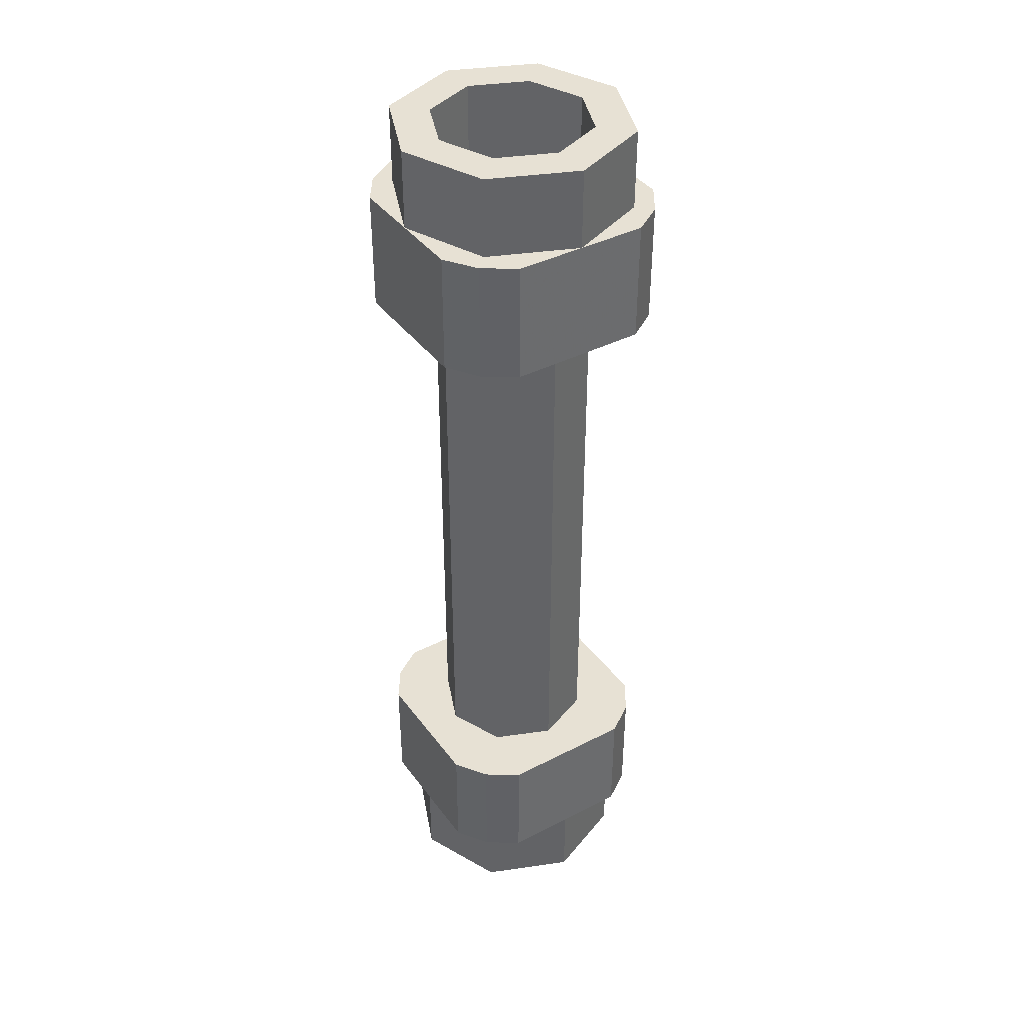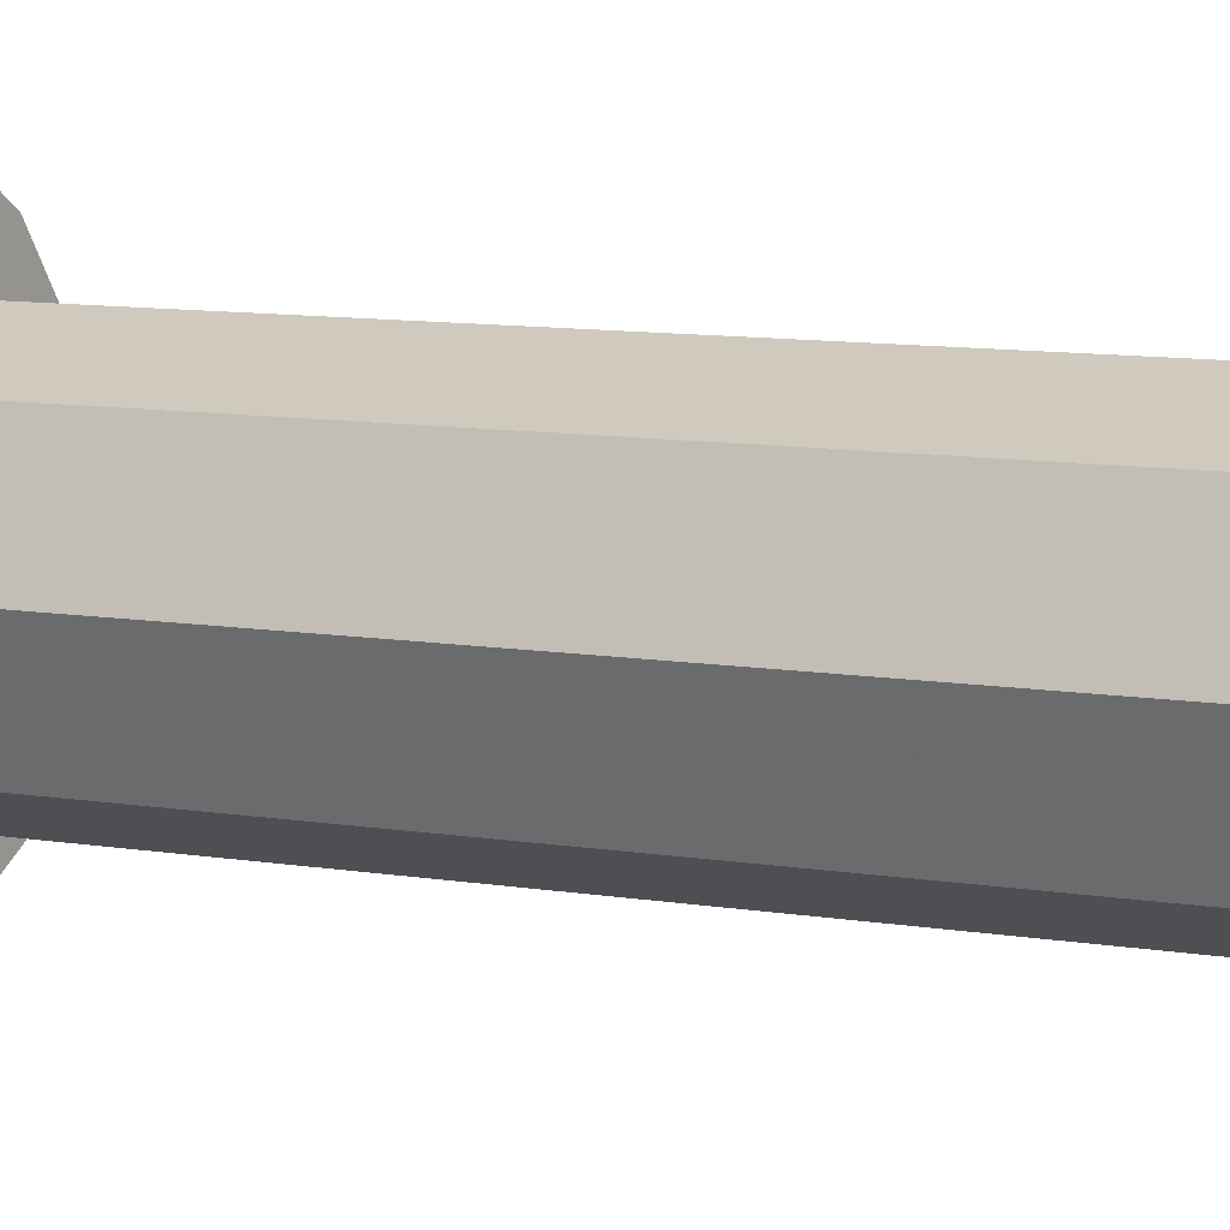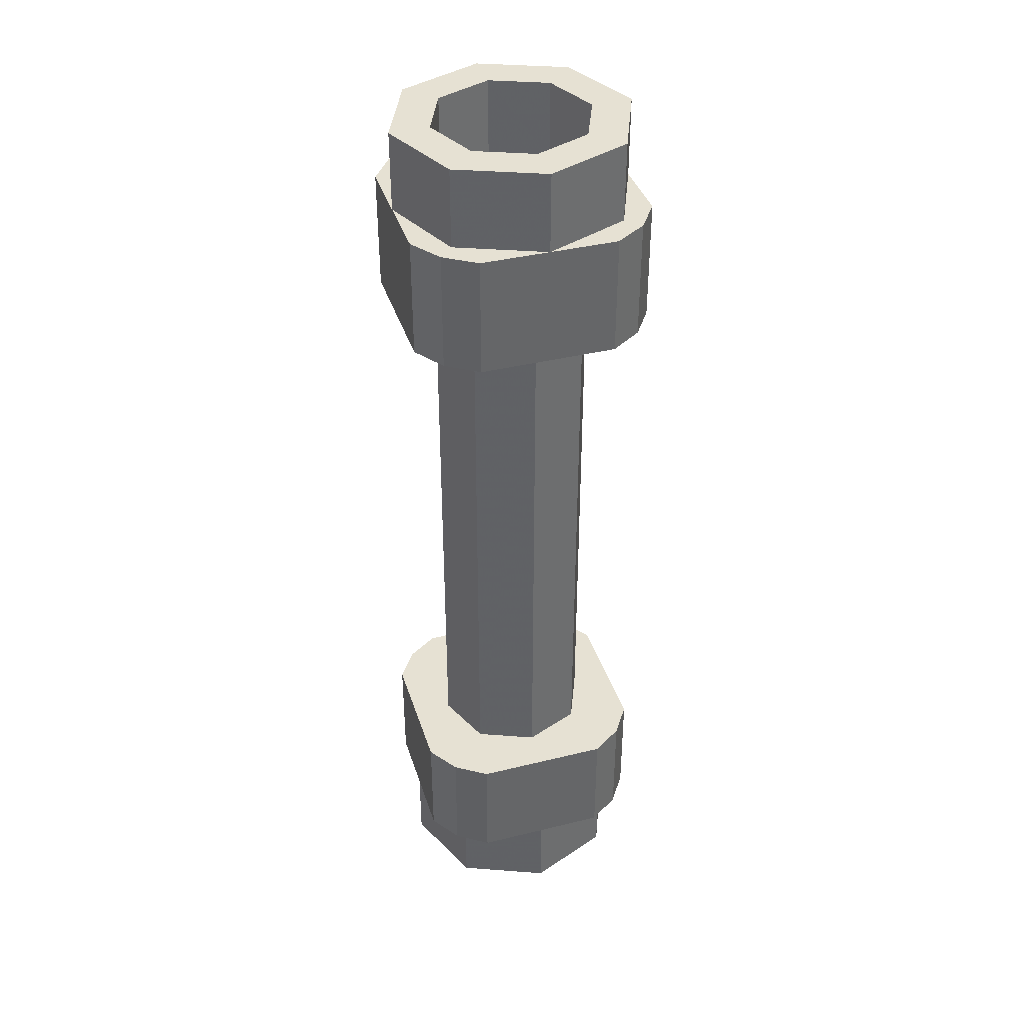
<metadata>
{"format":"obj","ext":"obj","renderer":"f3d","projection":"perspective","resolution":1024,"background":"white","views":[{"elev":39.5,"azim":-122.6,"up":"+Y"},{"elev":6.8,"azim":121.9,"up":"+Z"},{"elev":38.9,"azim":72.9,"up":"+Y"}]}
</metadata>
<code>
v 0.1414 0.3 0.1414
v 0.2 0.3 0
v 0.2 1.7 0
v 0.1414 1.7 0.1414
v 0 0.3 0.2
v 0.1414 0.3 0.1414
v 0.1414 1.7 0.1414
v 0 1.7 0.2
v -0.1414 0.3 0.1414
v 0 0.3 0.2
v 0 1.7 0.2
v -0.1414 1.7 0.1414
v -0.2 0.3 0
v -0.1414 0.3 0.1414
v -0.1414 1.7 0.1414
v -0.2 1.7 0
v -0.1414 0.3 -0.1414
v -0.2 0.3 0
v -0.2 1.7 0
v -0.1414 1.7 -0.1414
v 0 0.3 -0.2
v -0.1414 0.3 -0.1414
v -0.1414 1.7 -0.1414
v 0 1.7 -0.2
v 0.1414 0.3 -0.1414
v 0 0.3 -0.2
v 0 1.7 -0.2
v 0.1414 1.7 -0.1414
v 0.2 0.3 0
v 0.1414 0.3 -0.1414
v 0.1414 1.7 -0.1414
v 0.2 1.7 0
v -0.2475 0.3 -0.2475
v -0.3 0.3 -0.1689
v -0.3 0.3 0.1689
v 0 0.3 0
v 0 0.3 0
v -0.3 0.3 0.1689
v -0.2475 0.3 0.2475
v -0.2475 0.3 0.2475
v -0.1689 0.3 0.3
v 0.1689 0.3 0.3
v 0 0.3 0
v 0.1689 0.3 0.3
v 0.2475 0.3 0.2475
v 0.3 0.3 0.1689
v 0 0.3 0
v 0.3 0.3 0.1689
v 0.3 0.3 -0.1689
v 0.2475 0.3 -0.2475
v 0 0.3 0
v 0 0.3 0
v 0.2475 0.3 -0.2475
v 0.1689 0.3 -0.3
v 0.1689 0.3 -0.3
v -0.1689 0.3 -0.3
v -0.2475 0.3 -0.2475
v 0 0.3 0
v -0.3 0 -0.1689
v -0.3 0 0.1689
v -0.3 0.3 0.1689
v -0.3 0.3 -0.1689
v -0.3 0 0.1689
v -0.2475 0 0.2475
v -0.2475 0.3 0.2475
v -0.3 0.3 0.1689
v -0.1689 0 0.3
v -0.1689 0.3 0.3
v -0.2475 0.3 0.2475
v -0.2475 0 0.2475
v -0.1689 0 0.3
v 0.1689 0 0.3
v 0.1689 0.3 0.3
v -0.1689 0.3 0.3
v 0.1689 0 0.3
v 0.2475 0 0.2475
v 0.2475 0.3 0.2475
v 0.1689 0.3 0.3
v 0.3 0 0.1689
v 0.3 0.3 0.1689
v 0.2475 0.3 0.2475
v 0.2475 0 0.2475
v 0.3 0 0.1689
v 0.3 0 -0.1689
v 0.3 0.3 -0.1689
v 0.3 0.3 0.1689
v 0.3 0 -0.1689
v 0.2475 0 -0.2475
v 0.2475 0.3 -0.2475
v 0.3 0.3 -0.1689
v 0.1689 0 -0.3
v 0.1689 0.3 -0.3
v 0.2475 0.3 -0.2475
v 0.2475 0 -0.2475
v 0.1689 0 -0.3
v -0.1689 0 -0.3
v -0.1689 0.3 -0.3
v 0.1689 0.3 -0.3
v -0.1689 0 -0.3
v -0.2475 0 -0.2475
v -0.2475 0.3 -0.2475
v -0.1689 0.3 -0.3
v -0.3 0 -0.1689
v -0.3 0.3 -0.1689
v -0.2475 0.3 -0.2475
v -0.2475 0 -0.2475
v 0.1689 0 0.3
v 0 0 0.3
v 0.3 0 0
v 0.3 0 0.1689
v 0.2475 0 0.2475
v 0.1689 0 0.3
v 0.3 0 0.1689
v 0.3 0 -0.1689
v 0.3 0 0
v 0 0 -0.3
v 0.1689 0 -0.3
v 0.2475 0 -0.2475
v 0.3 0 -0.1689
v 0.1689 0 -0.3
v -0.1689 0 -0.3
v 0 0 -0.3
v -0.3 0 0
v -0.3 0 -0.1689
v -0.2475 0 -0.2475
v -0.1689 0 -0.3
v -0.3 0 -0.1689
v -0.3 0 0.1689
v -0.3 0 0
v 0 0 0.3
v -0.1689 0 0.3
v -0.2475 0 0.2475
v -0.3 0 0.1689
v -0.1689 0 0.3
v 0.1414 -0.2 0.1414
v 0.2 -0.2 0
v 0.2 0 0
v 0.1414 0 0.1414
v 0 -0.2 0.2
v 0.1414 -0.2 0.1414
v 0.1414 0 0.1414
v 0 0 0.2
v -0.1414 -0.2 0.1414
v 0 -0.2 0.2
v 0 0 0.2
v -0.1414 0 0.1414
v -0.2 -0.2 0
v -0.1414 -0.2 0.1414
v -0.1414 0 0.1414
v -0.2 0 0
v -0.1414 -0.2 -0.1414
v -0.2 -0.2 0
v -0.2 0 0
v -0.1414 0 -0.1414
v 0 -0.2 -0.2
v -0.1414 -0.2 -0.1414
v -0.1414 0 -0.1414
v 0 0 -0.2
v 0.1414 -0.2 -0.1414
v 0 -0.2 -0.2
v 0 0 -0.2
v 0.1414 0 -0.1414
v 0.2 -0.2 0
v 0.1414 -0.2 -0.1414
v 0.1414 0 -0.1414
v 0.2 0 0
v 0.2121 -0.2 0.2121
v 0.3 -0.2 0
v 0.3 0 0
v 0.2121 0 0.2121
v 0 -0.2 0.3
v 0.2121 -0.2 0.2121
v 0.2121 0 0.2121
v 0 0 0.3
v -0.2121 -0.2 0.2121
v 0 -0.2 0.3
v 0 0 0.3
v -0.2121 0 0.2121
v -0.3 -0.2 0
v -0.2121 -0.2 0.2121
v -0.2121 0 0.2121
v -0.3 0 0
v -0.2121 -0.2 -0.2121
v -0.3 -0.2 0
v -0.3 0 0
v -0.2121 0 -0.2121
v 0 -0.2 -0.3
v -0.2121 -0.2 -0.2121
v -0.2121 0 -0.2121
v 0 0 -0.3
v 0.2121 -0.2 -0.2121
v 0 -0.2 -0.3
v 0 0 -0.3
v 0.2121 0 -0.2121
v 0.3 -0.2 0
v 0.2121 -0.2 -0.2121
v 0.2121 0 -0.2121
v 0.3 0 0
v 0.3 -0.2 0
v 0.2121 -0.2 0.2121
v 0.1414 -0.2 0.1414
v 0.2 -0.2 0
v 0.2121 -0.2 0.2121
v 0 -0.2 0.3
v 0 -0.2 0.2
v 0.1414 -0.2 0.1414
v 0 -0.2 0.3
v -0.2121 -0.2 0.2121
v -0.1414 -0.2 0.1414
v 0 -0.2 0.2
v -0.2121 -0.2 0.2121
v -0.3 -0.2 0
v -0.2 -0.2 0
v -0.1414 -0.2 0.1414
v -0.3 -0.2 0
v -0.2121 -0.2 -0.2121
v -0.1414 -0.2 -0.1414
v -0.2 -0.2 0
v -0.2121 -0.2 -0.2121
v 0 -0.2 -0.3
v 0 -0.2 -0.2
v -0.1414 -0.2 -0.1414
v 0 -0.2 -0.3
v 0.2121 -0.2 -0.2121
v 0.1414 -0.2 -0.1414
v 0 -0.2 -0.2
v 0.2121 -0.2 -0.2121
v 0.3 -0.2 0
v 0.2 -0.2 0
v 0.1414 -0.2 -0.1414
v 0.1414 0 0.1414
v 0.2 0 0
v 0.2 0.2 0
v 0.1414 0.2 0.1414
v 0 0 0.2
v 0.1414 0 0.1414
v 0.1414 0.2 0.1414
v 0 0.2 0.2
v -0.1414 0 0.1414
v 0 0 0.2
v 0 0.2 0.2
v -0.1414 0.2 0.1414
v -0.2 0 0
v -0.1414 0 0.1414
v -0.1414 0.2 0.1414
v -0.2 0.2 0
v -0.1414 0 -0.1414
v -0.2 0 0
v -0.2 0.2 0
v -0.1414 0.2 -0.1414
v 0 0 -0.2
v -0.1414 0 -0.1414
v -0.1414 0.2 -0.1414
v 0 0.2 -0.2
v 0.1414 0 -0.1414
v 0 0 -0.2
v 0 0.2 -0.2
v 0.1414 0.2 -0.1414
v 0.2 0 0
v 0.1414 0 -0.1414
v 0.1414 0.2 -0.1414
v 0.2 0.2 0
v 0 0.2 0
v 0.2 0.2 0
v 0.1414 0.2 0.1414
v 0 0.2 0
v 0.1414 0.2 0.1414
v 0 0.2 0.2
v 0 0.2 0
v 0 0.2 0.2
v -0.1414 0.2 0.1414
v 0 0.2 0
v -0.1414 0.2 0.1414
v -0.2 0.2 0
v 0 0.2 0
v -0.2 0.2 0
v -0.1414 0.2 -0.1414
v 0 0.2 0
v -0.1414 0.2 -0.1414
v 0 0.2 -0.2
v 0 0.2 0
v 0 0.2 -0.2
v 0.1414 0.2 -0.1414
v 0 0.2 0
v 0.1414 0.2 -0.1414
v 0.2 0.2 0
v -0.2475 1.7 0.2475
v -0.3 1.7 0.1689
v -0.3 1.7 -0.1689
v 0 1.7 0
v 0 1.7 0
v -0.3 1.7 -0.1689
v -0.2475 1.7 -0.2475
v -0.2475 1.7 -0.2475
v -0.1689 1.7 -0.3
v 0.1689 1.7 -0.3
v 0 1.7 0
v 0.1689 1.7 -0.3
v 0.2475 1.7 -0.2475
v 0.3 1.7 -0.1689
v 0 1.7 0
v 0.3 1.7 -0.1689
v 0.3 1.7 0.1689
v 0.2475 1.7 0.2475
v 0 1.7 0
v 0 1.7 0
v 0.2475 1.7 0.2475
v 0.1689 1.7 0.3
v 0.1689 1.7 0.3
v -0.1689 1.7 0.3
v -0.2475 1.7 0.2475
v 0 1.7 0
v -0.3 2 0.1689
v -0.3 2 -0.1689
v -0.3 1.7 -0.1689
v -0.3 1.7 0.1689
v -0.3 2 -0.1689
v -0.2475 2 -0.2475
v -0.2475 1.7 -0.2475
v -0.3 1.7 -0.1689
v -0.1689 2 -0.3
v -0.1689 1.7 -0.3
v -0.2475 1.7 -0.2475
v -0.2475 2 -0.2475
v -0.1689 2 -0.3
v 0.1689 2 -0.3
v 0.1689 1.7 -0.3
v -0.1689 1.7 -0.3
v 0.1689 2 -0.3
v 0.2475 2 -0.2475
v 0.2475 1.7 -0.2475
v 0.1689 1.7 -0.3
v 0.3 2 -0.1689
v 0.3 1.7 -0.1689
v 0.2475 1.7 -0.2475
v 0.2475 2 -0.2475
v 0.3 2 -0.1689
v 0.3 2 0.1689
v 0.3 1.7 0.1689
v 0.3 1.7 -0.1689
v 0.3 2 0.1689
v 0.2475 2 0.2475
v 0.2475 1.7 0.2475
v 0.3 1.7 0.1689
v 0.1689 2 0.3
v 0.1689 1.7 0.3
v 0.2475 1.7 0.2475
v 0.2475 2 0.2475
v 0.1689 2 0.3
v -0.1689 2 0.3
v -0.1689 1.7 0.3
v 0.1689 1.7 0.3
v -0.1689 2 0.3
v -0.2475 2 0.2475
v -0.2475 1.7 0.2475
v -0.1689 1.7 0.3
v -0.3 2 0.1689
v -0.3 1.7 0.1689
v -0.2475 1.7 0.2475
v -0.2475 2 0.2475
v 0.1689 2 -0.3
v 0 2 -0.3
v 0.3 2 0
v 0.3 2 -0.1689
v 0.2475 2 -0.2475
v 0.1689 2 -0.3
v 0.3 2 -0.1689
v 0.3 2 0.1689
v 0.3 2 0
v 0 2 0.3
v 0.1689 2 0.3
v 0.2475 2 0.2475
v 0.3 2 0.1689
v 0.1689 2 0.3
v -0.1689 2 0.3
v 0 2 0.3
v -0.3 2 0
v -0.3 2 0.1689
v -0.2475 2 0.2475
v -0.1689 2 0.3
v -0.3 2 0.1689
v -0.3 2 -0.1689
v -0.3 2 0
v 0 2 -0.3
v -0.1689 2 -0.3
v -0.2475 2 -0.2475
v -0.3 2 -0.1689
v -0.1689 2 -0.3
v 0.1414 2.2 -0.1414
v 0.2 2.2 0
v 0.2 2 0
v 0.1414 2 -0.1414
v 0 2.2 -0.2
v 0.1414 2.2 -0.1414
v 0.1414 2 -0.1414
v 0 2 -0.2
v -0.1414 2.2 -0.1414
v 0 2.2 -0.2
v 0 2 -0.2
v -0.1414 2 -0.1414
v -0.2 2.2 0
v -0.1414 2.2 -0.1414
v -0.1414 2 -0.1414
v -0.2 2 0
v -0.1414 2.2 0.1414
v -0.2 2.2 0
v -0.2 2 0
v -0.1414 2 0.1414
v 0 2.2 0.2
v -0.1414 2.2 0.1414
v -0.1414 2 0.1414
v 0 2 0.2
v 0.1414 2.2 0.1414
v 0 2.2 0.2
v 0 2 0.2
v 0.1414 2 0.1414
v 0.2 2.2 0
v 0.1414 2.2 0.1414
v 0.1414 2 0.1414
v 0.2 2 0
v 0.2121 2.2 -0.2121
v 0.3 2.2 0
v 0.3 2 0
v 0.2121 2 -0.2121
v 0 2.2 -0.3
v 0.2121 2.2 -0.2121
v 0.2121 2 -0.2121
v 0 2 -0.3
v -0.2121 2.2 -0.2121
v 0 2.2 -0.3
v 0 2 -0.3
v -0.2121 2 -0.2121
v -0.3 2.2 0
v -0.2121 2.2 -0.2121
v -0.2121 2 -0.2121
v -0.3 2 0
v -0.2121 2.2 0.2121
v -0.3 2.2 0
v -0.3 2 0
v -0.2121 2 0.2121
v 0 2.2 0.3
v -0.2121 2.2 0.2121
v -0.2121 2 0.2121
v 0 2 0.3
v 0.2121 2.2 0.2121
v 0 2.2 0.3
v 0 2 0.3
v 0.2121 2 0.2121
v 0.3 2.2 0
v 0.2121 2.2 0.2121
v 0.2121 2 0.2121
v 0.3 2 0
v 0.3 2.2 0
v 0.2121 2.2 -0.2121
v 0.1414 2.2 -0.1414
v 0.2 2.2 0
v 0.2121 2.2 -0.2121
v 0 2.2 -0.3
v 0 2.2 -0.2
v 0.1414 2.2 -0.1414
v 0 2.2 -0.3
v -0.2121 2.2 -0.2121
v -0.1414 2.2 -0.1414
v 0 2.2 -0.2
v -0.2121 2.2 -0.2121
v -0.3 2.2 0
v -0.2 2.2 0
v -0.1414 2.2 -0.1414
v -0.3 2.2 0
v -0.2121 2.2 0.2121
v -0.1414 2.2 0.1414
v -0.2 2.2 0
v -0.2121 2.2 0.2121
v 0 2.2 0.3
v 0 2.2 0.2
v -0.1414 2.2 0.1414
v 0 2.2 0.3
v 0.2121 2.2 0.2121
v 0.1414 2.2 0.1414
v 0 2.2 0.2
v 0.2121 2.2 0.2121
v 0.3 2.2 0
v 0.2 2.2 0
v 0.1414 2.2 0.1414
v 0.1414 2 -0.1414
v 0.2 2 0
v 0.2 1.8 0
v 0.1414 1.8 -0.1414
v 0 2 -0.2
v 0.1414 2 -0.1414
v 0.1414 1.8 -0.1414
v 0 1.8 -0.2
v -0.1414 2 -0.1414
v 0 2 -0.2
v 0 1.8 -0.2
v -0.1414 1.8 -0.1414
v -0.2 2 0
v -0.1414 2 -0.1414
v -0.1414 1.8 -0.1414
v -0.2 1.8 0
v -0.1414 2 0.1414
v -0.2 2 0
v -0.2 1.8 0
v -0.1414 1.8 0.1414
v 0 2 0.2
v -0.1414 2 0.1414
v -0.1414 1.8 0.1414
v 0 1.8 0.2
v 0.1414 2 0.1414
v 0 2 0.2
v 0 1.8 0.2
v 0.1414 1.8 0.1414
v 0.2 2 0
v 0.1414 2 0.1414
v 0.1414 1.8 0.1414
v 0.2 1.8 0
v 0 1.8 0
v 0.2 1.8 0
v 0.1414 1.8 -0.1414
v 0 1.8 0
v 0.1414 1.8 -0.1414
v 0 1.8 -0.2
v 0 1.8 0
v 0 1.8 -0.2
v -0.1414 1.8 -0.1414
v 0 1.8 0
v -0.1414 1.8 -0.1414
v -0.2 1.8 0
v 0 1.8 0
v -0.2 1.8 0
v -0.1414 1.8 0.1414
v 0 1.8 0
v -0.1414 1.8 0.1414
v 0 1.8 0.2
v 0 1.8 0
v 0 1.8 0.2
v 0.1414 1.8 0.1414
v 0 1.8 0
v 0.1414 1.8 0.1414
v 0.2 1.8 0
g mesh5071107
f 1 2 3
f 3 4 1
f 5 6 7
f 7 8 5
f 9 10 11
f 11 12 9
f 13 14 15
f 15 16 13
f 17 18 19
f 19 20 17
f 21 22 23
f 23 24 21
f 25 26 27
f 27 28 25
f 29 30 31
f 31 32 29
g mesh5071111
f 33 34 35
f 35 36 33
f 37 38 39
f 40 41 42
f 42 43 40
f 44 45 46
f 46 47 44
f 48 49 50
f 50 51 48
f 52 53 54
f 55 56 57
f 57 58 55
g mesh5071112
f 59 60 61
f 61 62 59
g mesh5071114
f 63 64 65
f 65 66 63
g mesh5071116
f 67 68 69
f 69 70 67
g mesh5071118
f 71 72 73
f 73 74 71
g mesh5071120
f 75 76 77
f 77 78 75
g mesh5071122
f 79 80 81
f 81 82 79
g mesh5071124
f 83 84 85
f 85 86 83
g mesh5071126
f 87 88 89
f 89 90 87
g mesh5071128
f 91 92 93
f 93 94 91
g mesh5071130
f 95 96 97
f 97 98 95
g mesh5071132
f 99 100 101
f 101 102 99
g mesh5071134
f 103 104 105
f 105 106 103
f 107 108 109
f 109 110 107
f 111 112 113
f 114 115 116
f 116 117 114
f 118 119 120
f 121 122 123
f 123 124 121
f 125 126 127
f 128 129 130
f 130 131 128
f 132 133 134
g mesh5071139
f 135 137 136
f 137 135 138
f 139 141 140
f 141 139 142
f 143 145 144
f 145 143 146
f 147 149 148
f 149 147 150
f 151 153 152
f 153 151 154
f 155 157 156
f 157 155 158
f 159 161 160
f 161 159 162
f 163 165 164
f 165 163 166
g mesh5071141
f 167 168 169
f 169 170 167
f 171 172 173
f 173 174 171
f 175 176 177
f 177 178 175
f 179 180 181
f 181 182 179
f 183 184 185
f 185 186 183
f 187 188 189
f 189 190 187
f 191 192 193
f 193 194 191
f 195 196 197
f 197 198 195
g mesh5071143
f 199 200 201
f 201 202 199
f 203 204 205
f 205 206 203
f 207 208 209
f 209 210 207
f 211 212 213
f 213 214 211
f 215 216 217
f 217 218 215
f 219 220 221
f 221 222 219
f 223 224 225
f 225 226 223
f 227 228 229
f 229 230 227
g mesh5071147
f 231 233 232
f 233 231 234
f 235 237 236
f 237 235 238
f 239 241 240
f 241 239 242
f 243 245 244
f 245 243 246
f 247 249 248
f 249 247 250
f 251 253 252
f 253 251 254
f 255 257 256
f 257 255 258
f 259 261 260
f 261 259 262
g mesh5071150
f 263 264 265
f 266 267 268
f 269 270 271
f 272 273 274
f 275 276 277
f 278 279 280
f 281 282 283
f 284 285 286
g mesh5071152
f 287 288 289
f 289 290 287
f 291 292 293
f 294 295 296
f 296 297 294
f 298 299 300
f 300 301 298
f 302 303 304
f 304 305 302
f 306 307 308
f 309 310 311
f 311 312 309
g mesh5071153
f 313 314 315
f 315 316 313
g mesh5071155
f 317 318 319
f 319 320 317
g mesh5071157
f 321 322 323
f 323 324 321
g mesh5071159
f 325 326 327
f 327 328 325
g mesh5071161
f 329 330 331
f 331 332 329
g mesh5071163
f 333 334 335
f 335 336 333
g mesh5071165
f 337 338 339
f 339 340 337
g mesh5071167
f 341 342 343
f 343 344 341
g mesh5071169
f 345 346 347
f 347 348 345
g mesh5071171
f 349 350 351
f 351 352 349
g mesh5071173
f 353 354 355
f 355 356 353
g mesh5071175
f 357 358 359
f 359 360 357
f 361 362 363
f 363 364 361
f 365 366 367
f 368 369 370
f 370 371 368
f 372 373 374
f 375 376 377
f 377 378 375
f 379 380 381
f 382 383 384
f 384 385 382
f 386 387 388
g mesh5071180
f 389 391 390
f 391 389 392
f 393 395 394
f 395 393 396
f 397 399 398
f 399 397 400
f 401 403 402
f 403 401 404
f 405 407 406
f 407 405 408
f 409 411 410
f 411 409 412
f 413 415 414
f 415 413 416
f 417 419 418
f 419 417 420
g mesh5071182
f 421 422 423
f 423 424 421
f 425 426 427
f 427 428 425
f 429 430 431
f 431 432 429
f 433 434 435
f 435 436 433
f 437 438 439
f 439 440 437
f 441 442 443
f 443 444 441
f 445 446 447
f 447 448 445
f 449 450 451
f 451 452 449
g mesh5071184
f 453 454 455
f 455 456 453
f 457 458 459
f 459 460 457
f 461 462 463
f 463 464 461
f 465 466 467
f 467 468 465
f 469 470 471
f 471 472 469
f 473 474 475
f 475 476 473
f 477 478 479
f 479 480 477
f 481 482 483
f 483 484 481
g mesh5071188
f 485 487 486
f 487 485 488
f 489 491 490
f 491 489 492
f 493 495 494
f 495 493 496
f 497 499 498
f 499 497 500
f 501 503 502
f 503 501 504
f 505 507 506
f 507 505 508
f 509 511 510
f 511 509 512
f 513 515 514
f 515 513 516
g mesh5071191
f 517 518 519
f 520 521 522
f 523 524 525
f 526 527 528
f 529 530 531
f 532 533 534
f 535 536 537
f 538 539 540

</code>
